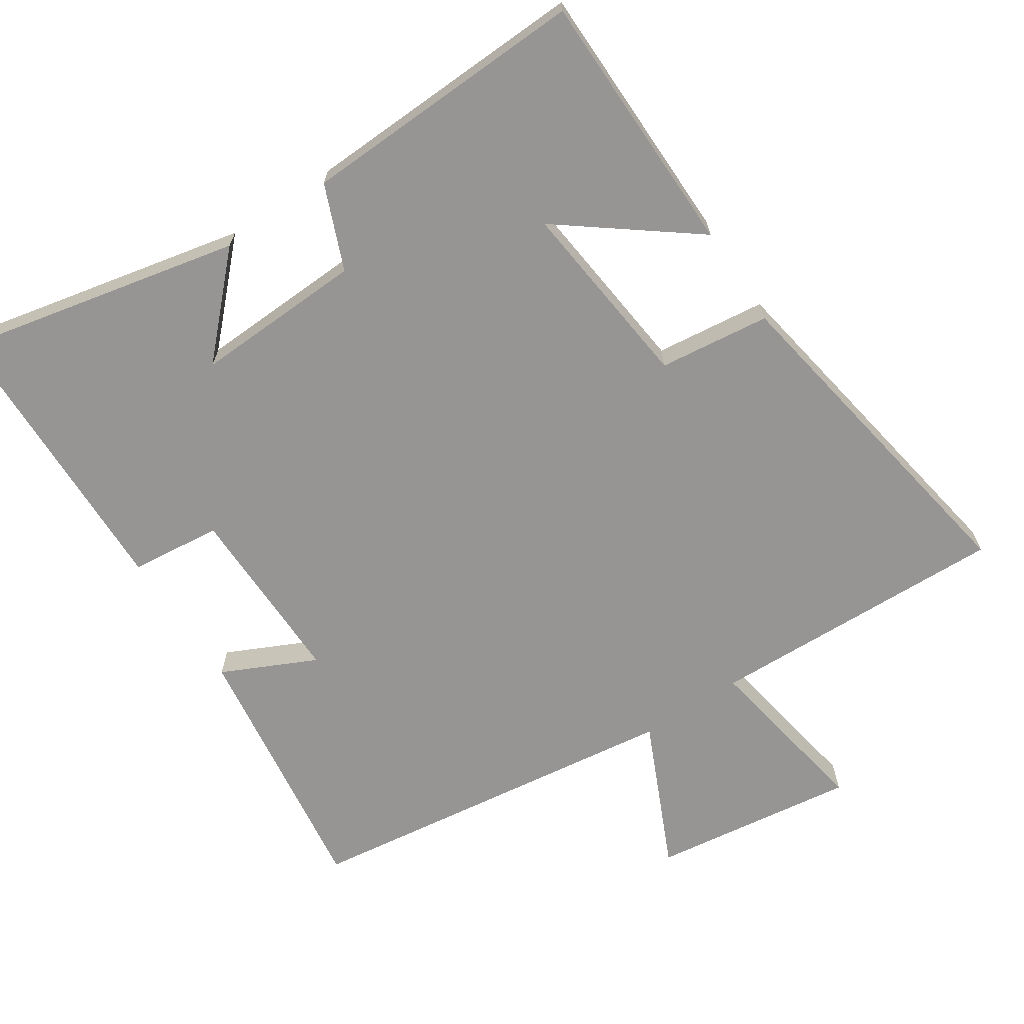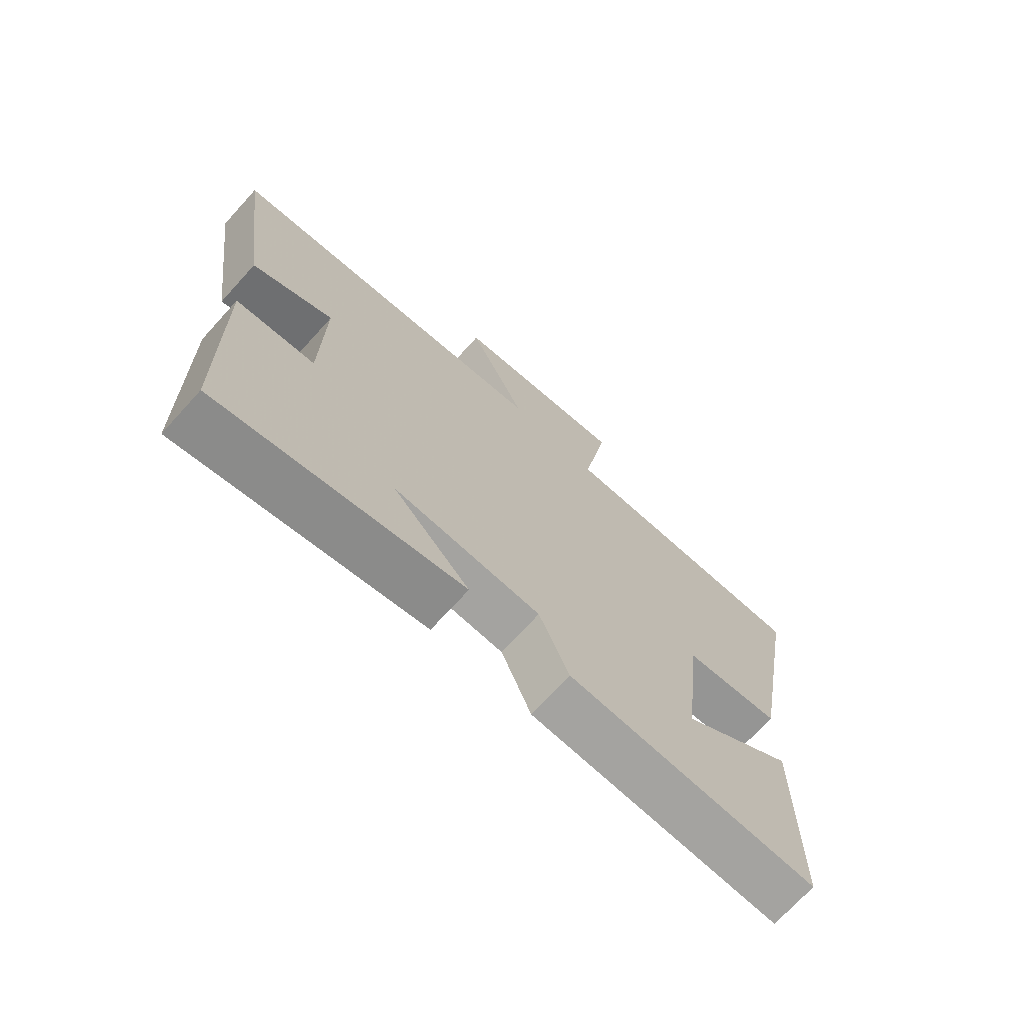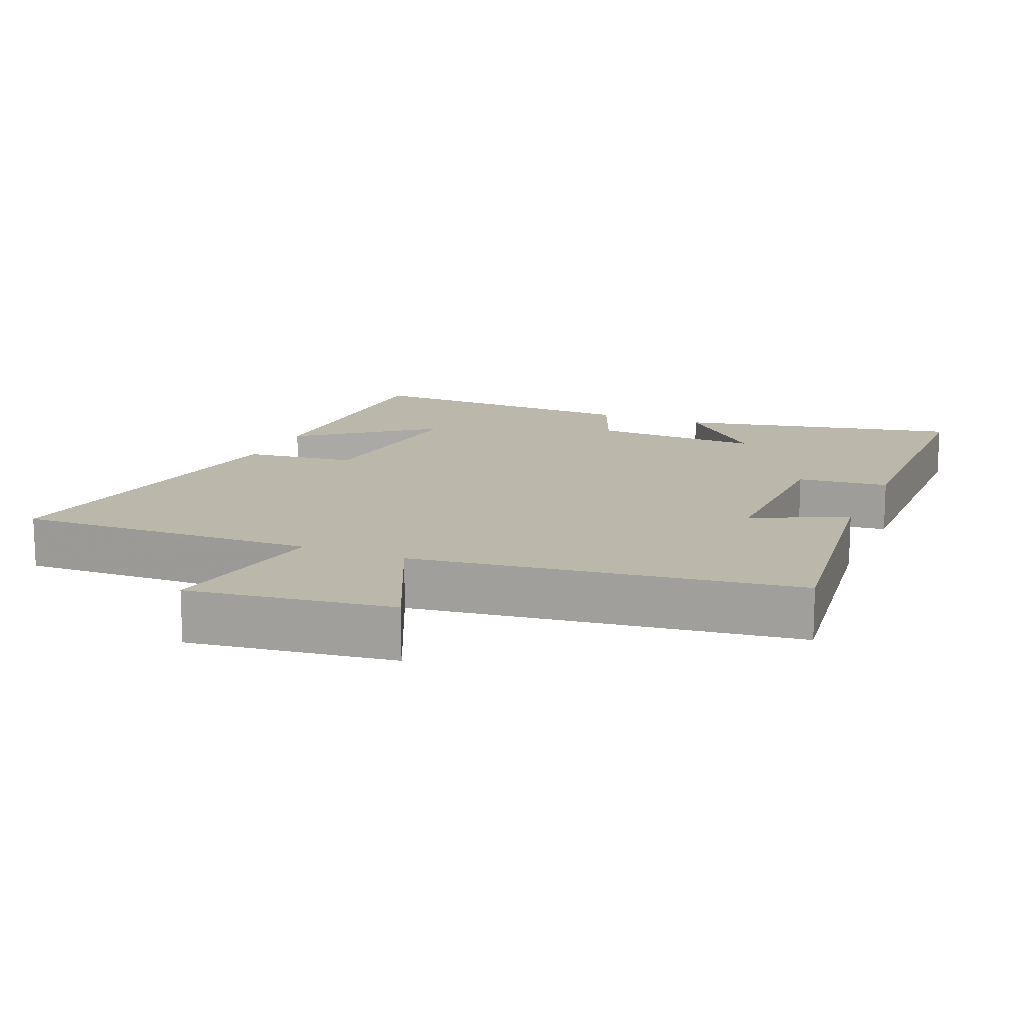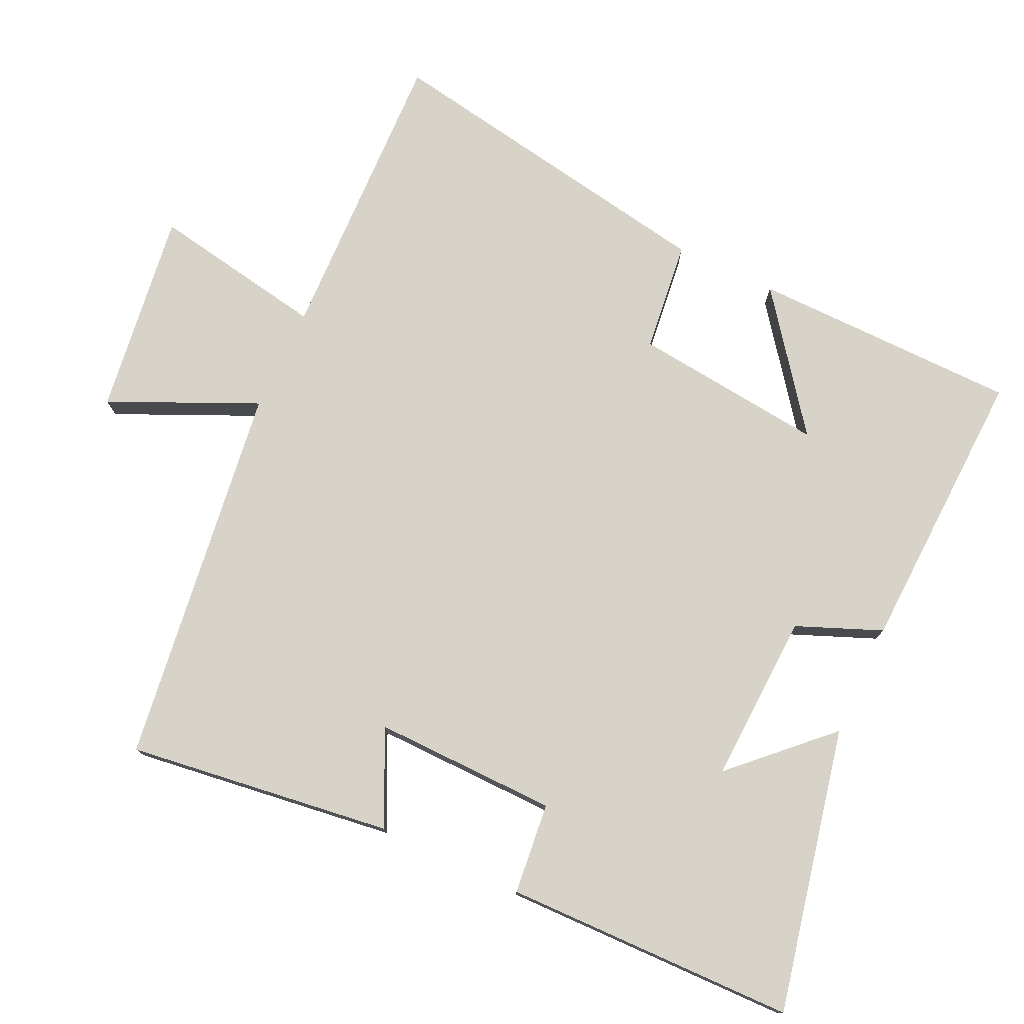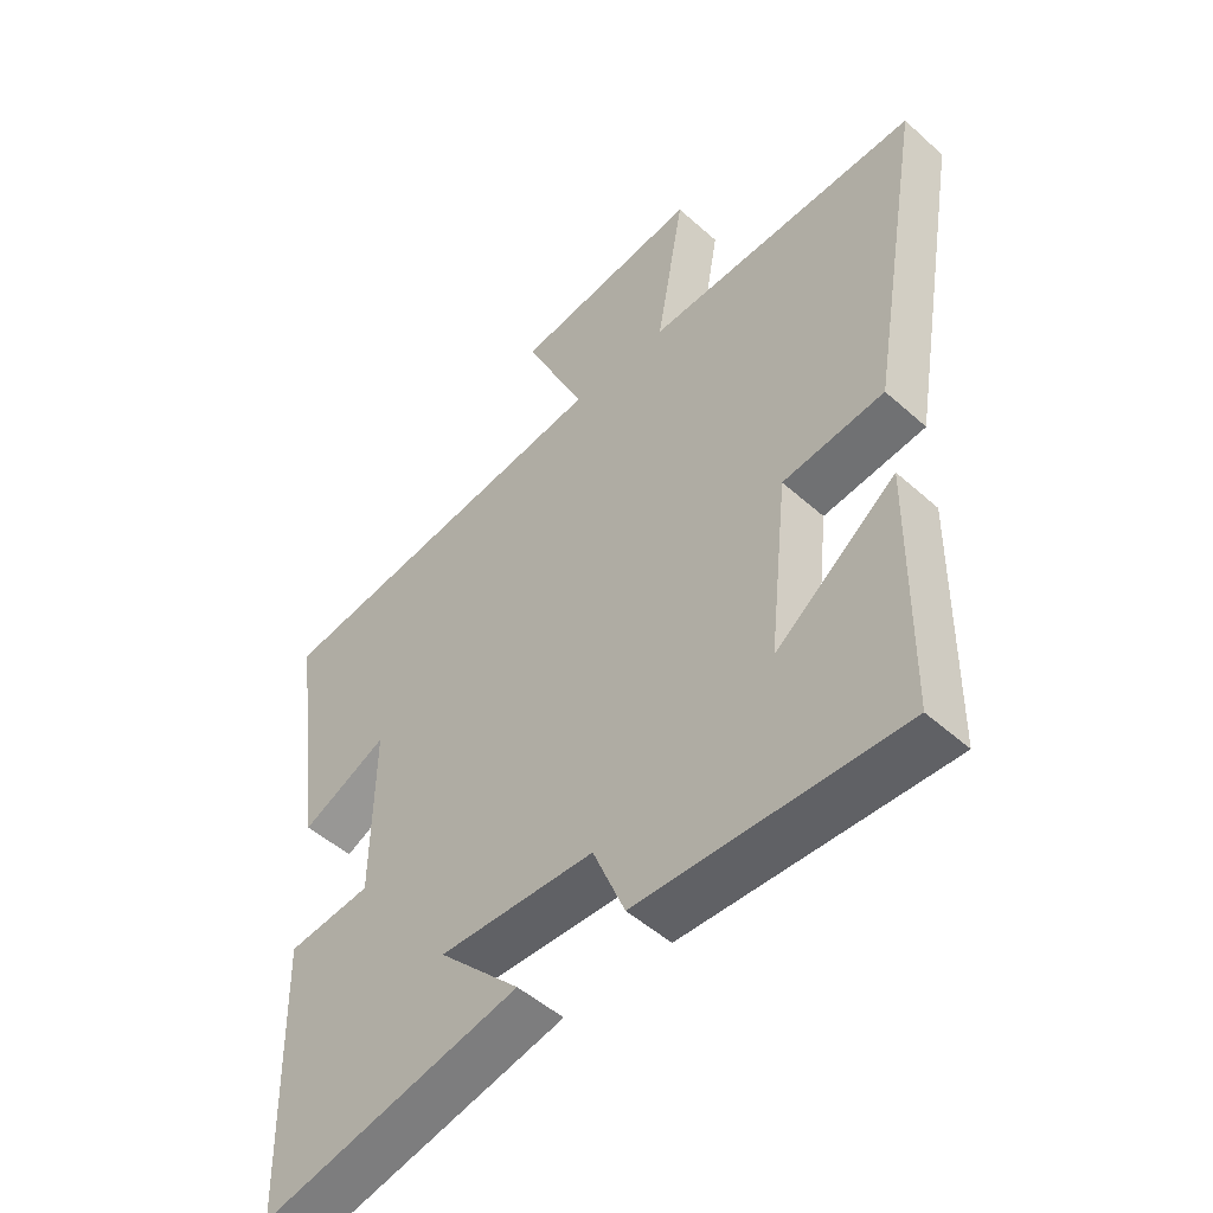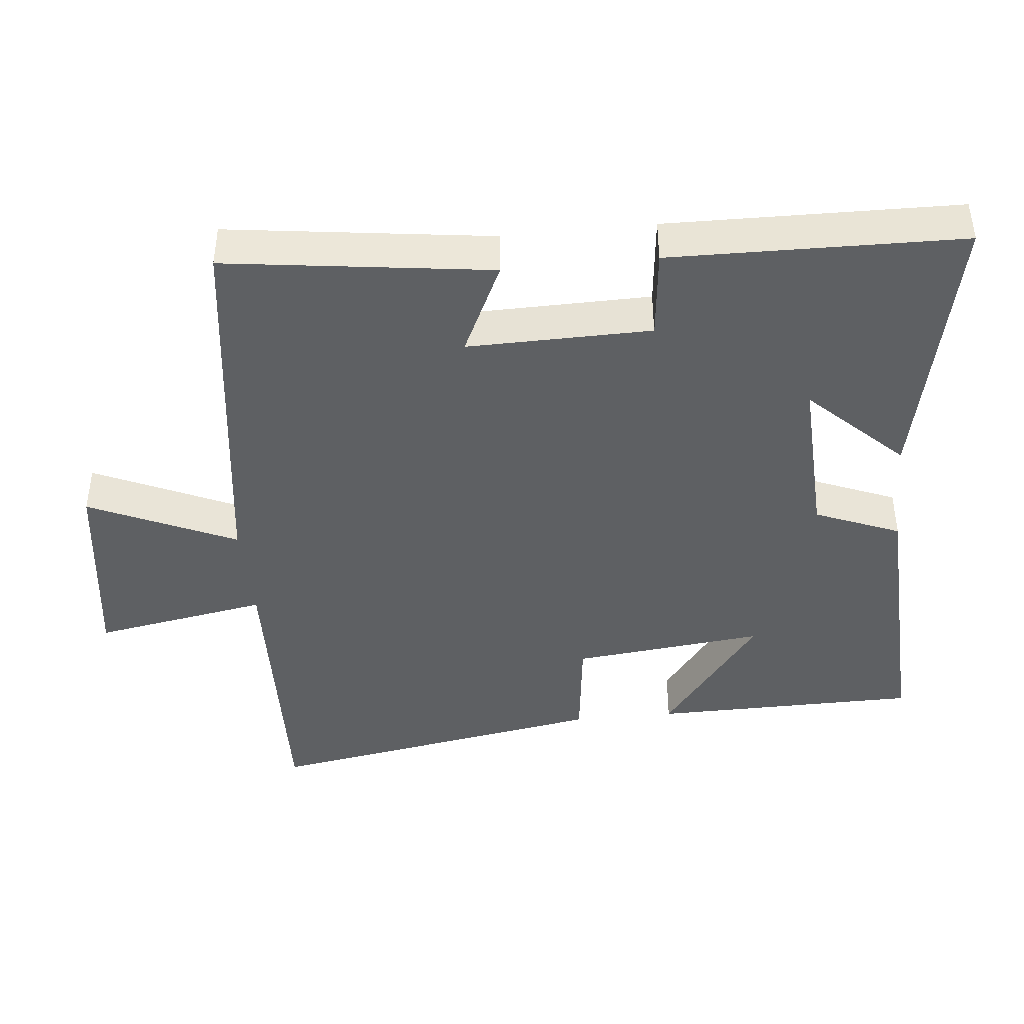
<metadata>
{"format":"obj","ext":"obj","renderer":"f3d","projection":"perspective","resolution":1024,"background":"white","views":[{"elev":-67.6,"azim":-146.5,"up":"+Y"},{"elev":-71.6,"azim":137.7,"up":"+Z"},{"elev":14.2,"azim":22.8,"up":"+Y"},{"elev":76.8,"azim":115.2,"up":"+Y"},{"elev":-50.0,"azim":-134.5,"up":"+Z"},{"elev":-42.6,"azim":95.8,"up":"+Y"}]}
</metadata>
<code>
v 0.492 0.07 -0.588
v 0.085 0.07 -0.5
v 0.213 0.07 -0.368
v -0.031 0.07 -0.378
v -0.081 0.07 -0.5
v -0.496 0.07 -0.516
v -0.5 0.07 -0.132
v -0.31 0.07 -0.277
v -0.34 0.07 -0.001
v -0.5 0.07 0.018
v -0.585 0.07 0.514
v -0.153 0.07 0.5
v -0.197 0.07 0.751
v 0.097 0.07 0.711
v 0.001 0.07 0.5
v 0.551 0.07 0.426
v 0.5 0.07 0.045
v 0.365 0.07 0.109
v 0.369 0.07 -0.155
v 0.5 0.07 -0.169
v 0.492 0 -0.588
v 0.085 0 -0.5
v 0.213 0 -0.368
v -0.031 0 -0.378
v -0.081 0 -0.5
v -0.496 0 -0.516
v -0.5 0 -0.132
v -0.31 0 -0.277
v -0.34 0 -0.001
v -0.5 0 0.018
v -0.585 0 0.514
v -0.153 0 0.5
v -0.197 0 0.751
v 0.097 0 0.711
v 0.001 0 0.5
v 0.551 0 0.426
v 0.5 0 0.045
v 0.365 0 0.109
v 0.369 0 -0.155
v 0.5 0 -0.169
f 19 20 1
f 15 16 17 18
f 15 18 19
f 12 13 14 15
f 12 15 19 1
f 9 10 11 12
f 8 9 12
f 5 6 7 8
f 4 5 8 12
f 3 4 12
f 1 2 3
f 1 3 12
f 21 40 39
f 38 37 36 35
f 39 38 35
f 35 34 33 32
f 21 39 35 32
f 32 31 30 29
f 32 29 28
f 28 27 26 25
f 32 28 25 24
f 32 24 23
f 23 22 21
f 32 23 21
f 1 21 22 2
f 2 22 23 3
f 3 23 24 4
f 4 24 25 5
f 5 25 26 6
f 6 26 27 7
f 7 27 28 8
f 8 28 29 9
f 9 29 30 10
f 10 30 31 11
f 11 31 32 12
f 12 32 33 13
f 13 33 34 14
f 14 34 35 15
f 15 35 36 16
f 16 36 37 17
f 17 37 38 18
f 18 38 39 19
f 19 39 40 20
f 20 40 21 1

</code>
